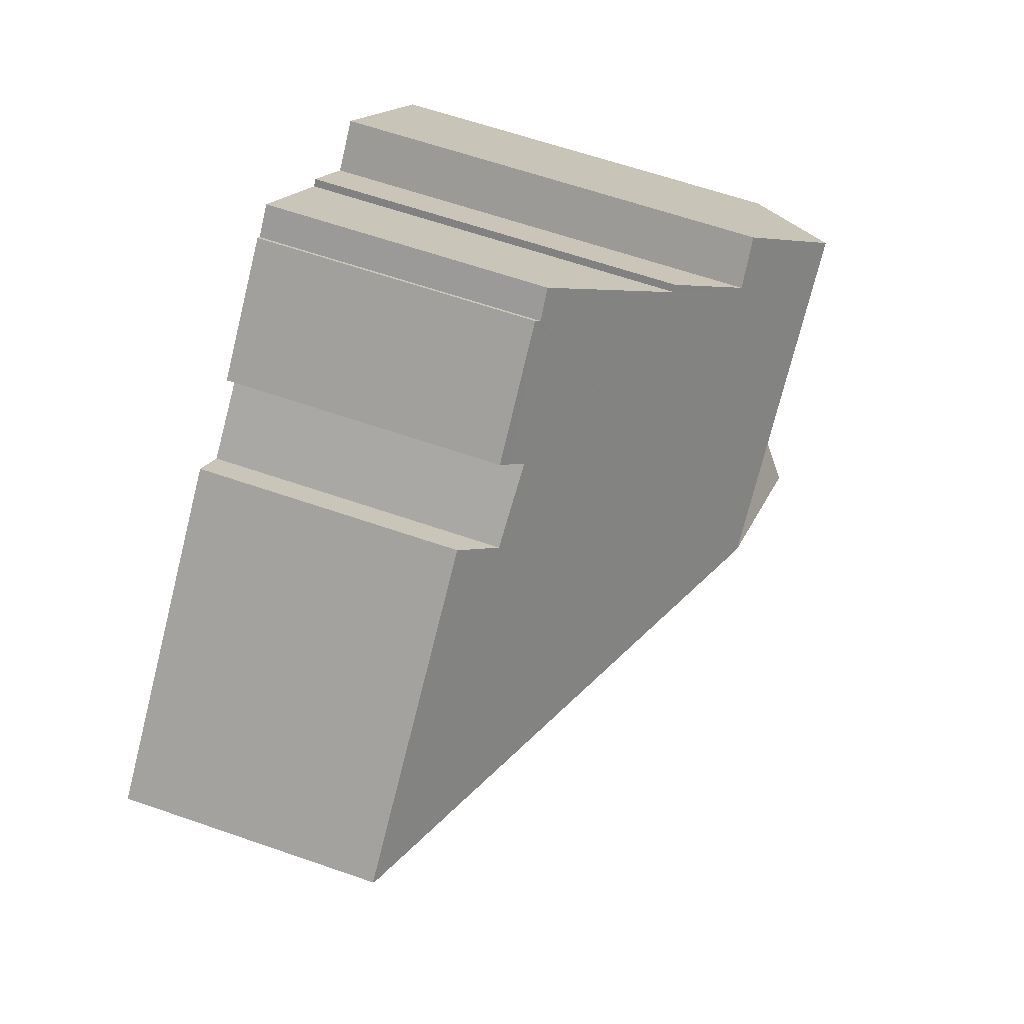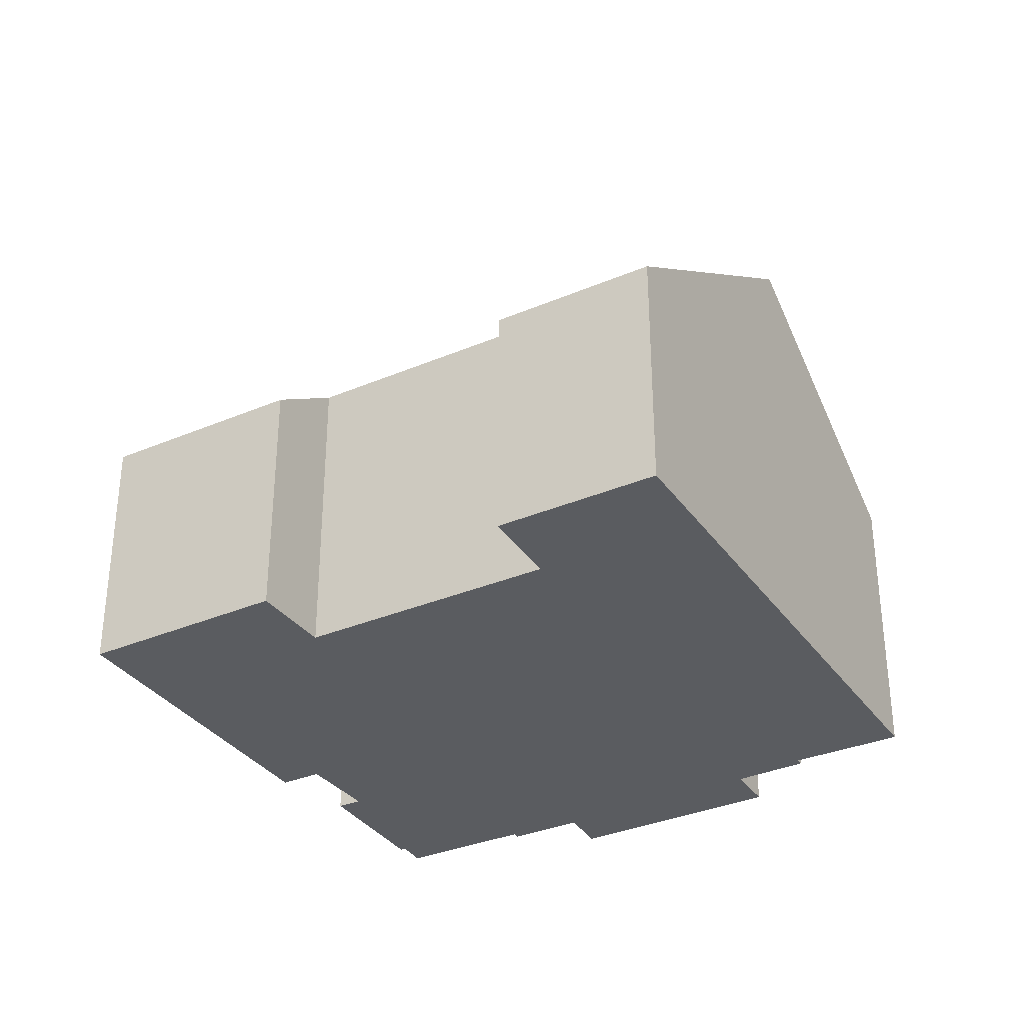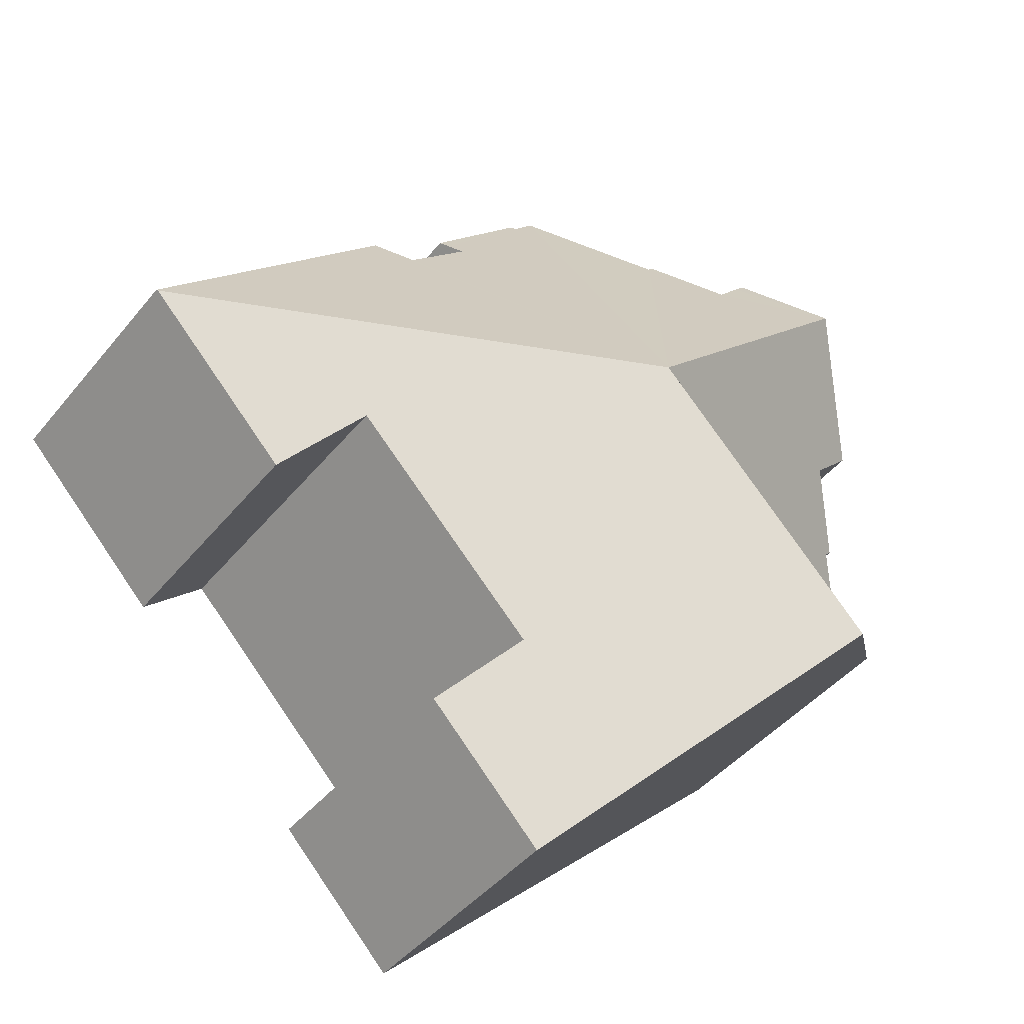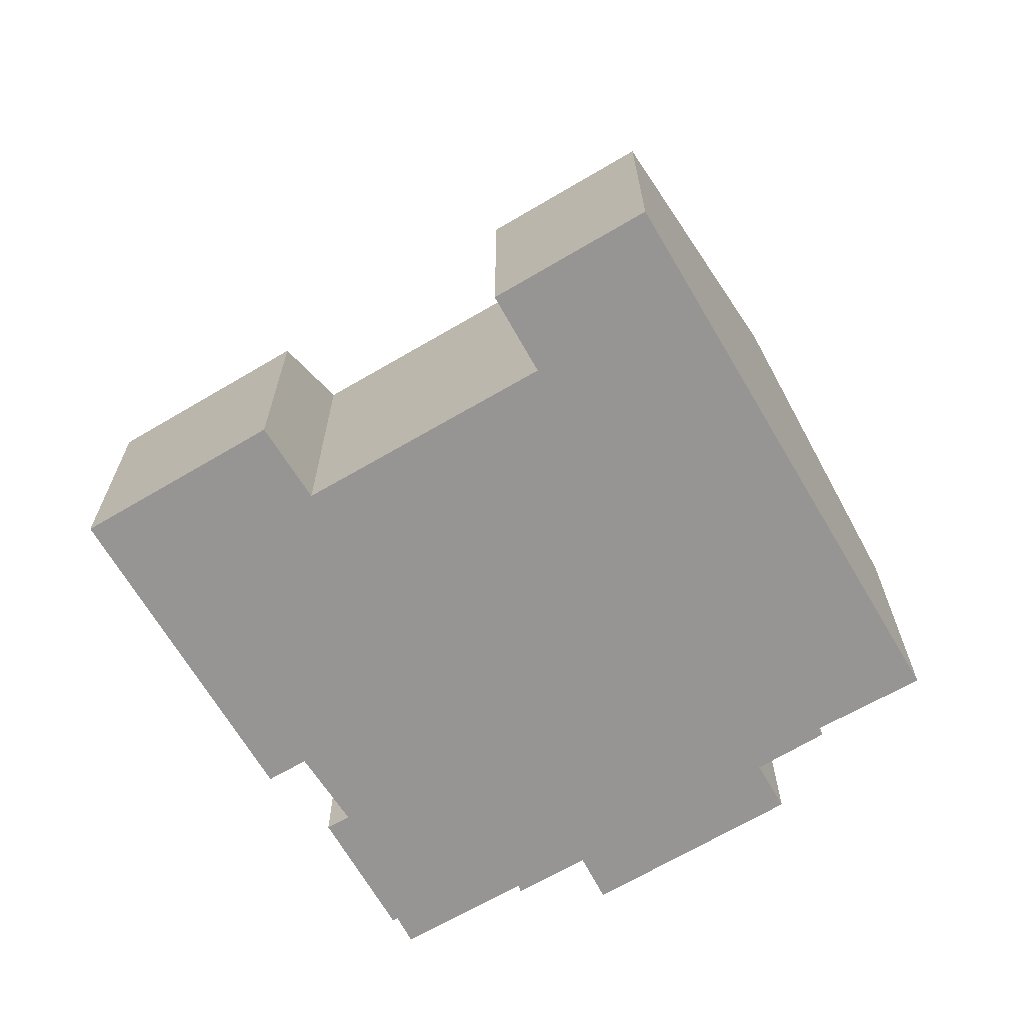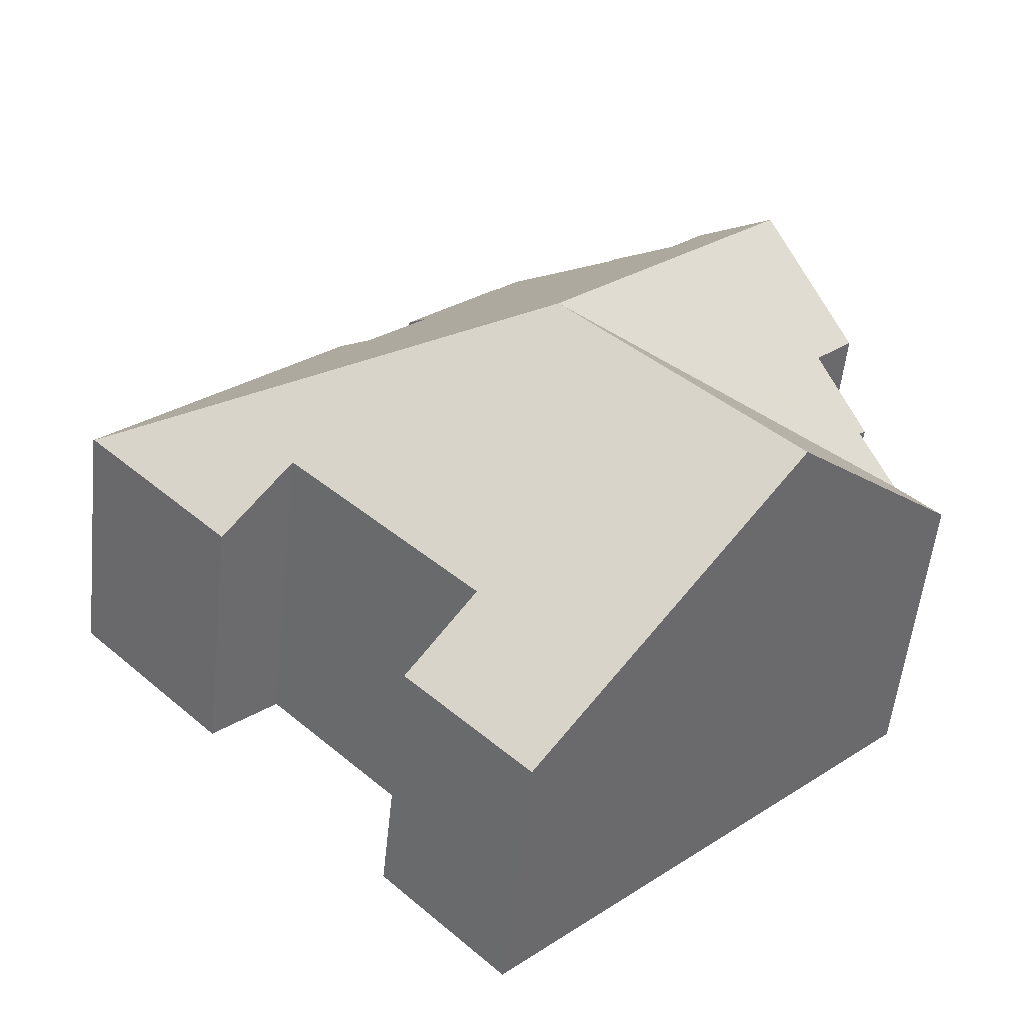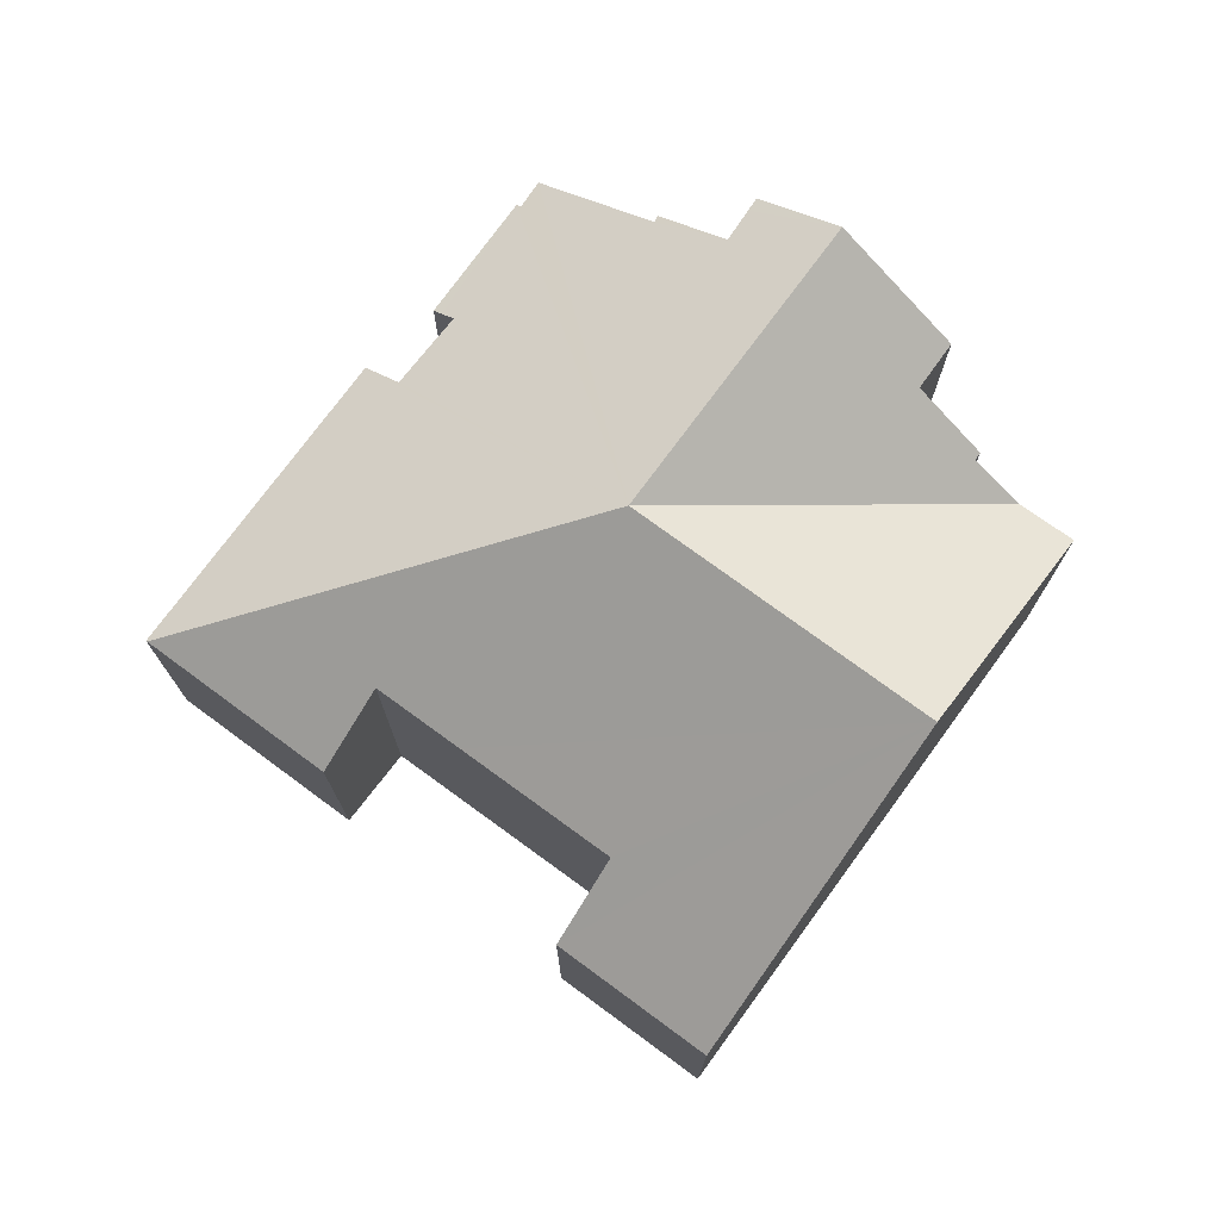
<metadata>
{"format":"obj","ext":"obj","renderer":"f3d","projection":"perspective","resolution":1024,"background":"white","views":[{"elev":61.5,"azim":109.6,"up":"+Z"},{"elev":-33.9,"azim":164.1,"up":"+Y"},{"elev":-43.6,"azim":144.0,"up":"+Z"},{"elev":-67.6,"azim":164.7,"up":"+Y"},{"elev":-55.6,"azim":173.9,"up":"+Z"},{"elev":75.3,"azim":170.4,"up":"+Y"}]}
</metadata>
<code>
v  23.04 6.662 1.543
v  16.65 6.629 7.788
v  23.07 6.633 1.574
v  10.97 12.38 1.319
v  15.85 7.391 6.975
v  14.22 7.456 8.413
v  12.15 6.977 11.41
v  12.04 7.076 11.31
v  11.49 7.048 11.91
v  8.935 9.475 9.321
v  7.384 10.83 8.007
v  4.834 12.38 7.251
v  8.049 10.19 8.688
v  8.826 9.448 9.484
v  6.752 10.79 8.688
v  6.488 10.78 8.973
v  6.214 11.04 8.688
v  14.5 7.194 8.688
v  14.7 7.01 8.882
v  4.983 12.38 -4.848
v  14.22 6.633 -7.598
v  11.11 6.63 -10.81
v  12.62 8.172 -5.967
v  14.51 8.166 -4.029
v  15.75 8.162 -2.756
v  17.53 8.157 -0.938
v  19.17 6.651 -2.459
v  1.144 7.724 1.137
v  0 7.704 4.717e-16
v  2.176 8.696 2.163
v  2.019 8.695 2.312
v  3.402 10.04 3.776
v  2.423 10.05 4.743
v  12.04 -6.925e-16 11.31
v  11.49 -7.29e-16 11.91
v  14.7 -5.439e-16 8.882
v  12.15 -6.989e-16 11.41
v  14.22 -5.151e-16 8.413
v  15.85 -4.271e-16 6.975
v  23.07 -9.638e-17 1.574
v  16.65 -4.769e-16 7.788
v  12.62 3.654e-16 -5.967
v  14.22 4.652e-16 -7.598
v  7.384 -4.903e-16 8.007
v  6.488 -5.494e-16 8.973
v  6.752 -5.32e-16 8.688
v  8.935 -5.707e-16 9.321
v  8.826 -5.807e-16 9.484
v  0 0 0
v  2.176 -1.324e-16 2.163
v  1.144 -6.962e-17 1.137
v  3.402 -2.312e-16 3.776
v  2.019 -1.416e-16 2.312
v  2.423 -2.904e-16 4.743
v  4.834 -4.44e-16 7.251
v  6.214 -5.32e-16 8.688
v  8.049 -5.32e-16 8.688
v  14.5 -5.32e-16 8.688
v  19.17 1.506e-16 -2.459
v  23.04 -9.448e-17 1.543
v  17.53 5.744e-17 -0.938
v  14.51 2.467e-16 -4.029
v  15.75 1.688e-16 -2.756
v  11.11 6.62e-16 -10.81
v  4.983 2.969e-16 -4.848
g defaultobject
f 1 2 3
f 2 1 4
f 2 4 5
f 5 4 6
f 6 4 7
f 7 4 8
f 8 4 9
f 9 4 10
f 10 4 11
f 11 4 12
f 10 11 13
f 10 13 14
f 11 12 15
f 15 12 16
f 16 12 17
f 18 7 19
f 7 18 6
f 20 21 22
f 21 20 23
f 23 20 24
f 24 20 25
f 25 20 26
f 26 1 27
f 1 26 4
f 4 26 20
f 28 20 29
f 20 28 4
f 30 4 28
f 4 30 31
f 4 31 32
f 4 32 33
f 4 33 12
f 9 34 8
f 34 9 35
f 7 36 19
f 36 7 37
f 38 5 6
f 5 38 39
f 2 40 3
f 40 2 41
f 42 21 23
f 21 42 43
f 16 11 15
f 11 16 44
f 44 16 45
f 44 45 46
f 14 47 10
f 47 14 48
f 34 7 8
f 7 34 37
f 39 2 5
f 2 39 41
f 49 28 29
f 28 50 30
f 50 28 49
f 50 49 51
f 31 52 32
f 52 31 53
f 33 17 12
f 17 33 54
f 17 54 16
f 16 54 55
f 16 55 56
f 16 56 45
f 44 13 11
f 13 44 14
f 14 44 48
f 48 44 57
f 47 9 10
f 9 47 35
f 18 38 6
f 38 18 19
f 38 19 36
f 38 36 58
f 3 27 1
f 27 3 40
f 27 40 59
f 59 40 60
f 61 25 26
f 25 61 24
f 24 61 23
f 23 61 62
f 23 62 42
f 62 61 63
f 43 22 21
f 22 43 64
f 27 61 26
f 61 27 59
f 64 20 22
f 20 64 29
f 29 64 65
f 29 65 49
f 50 31 30
f 31 50 53
f 32 54 33
f 54 32 52
f 47 34 35
f 57 47 48
f 56 46 45
f 46 56 55
f 46 55 44
f 44 55 54
f 34 36 37
f 36 34 47
f 36 47 57
f 36 57 44
f 36 44 54
f 36 54 52
f 36 52 58
f 58 52 38
f 38 52 53
f 38 53 39
f 39 53 50
f 39 50 51
f 39 51 49
f 39 40 41
f 40 39 49
f 40 49 65
f 40 65 61
f 61 65 42
f 42 65 64
f 40 61 60
f 61 42 63
f 63 42 62
f 42 64 43
f 59 60 61

</code>
